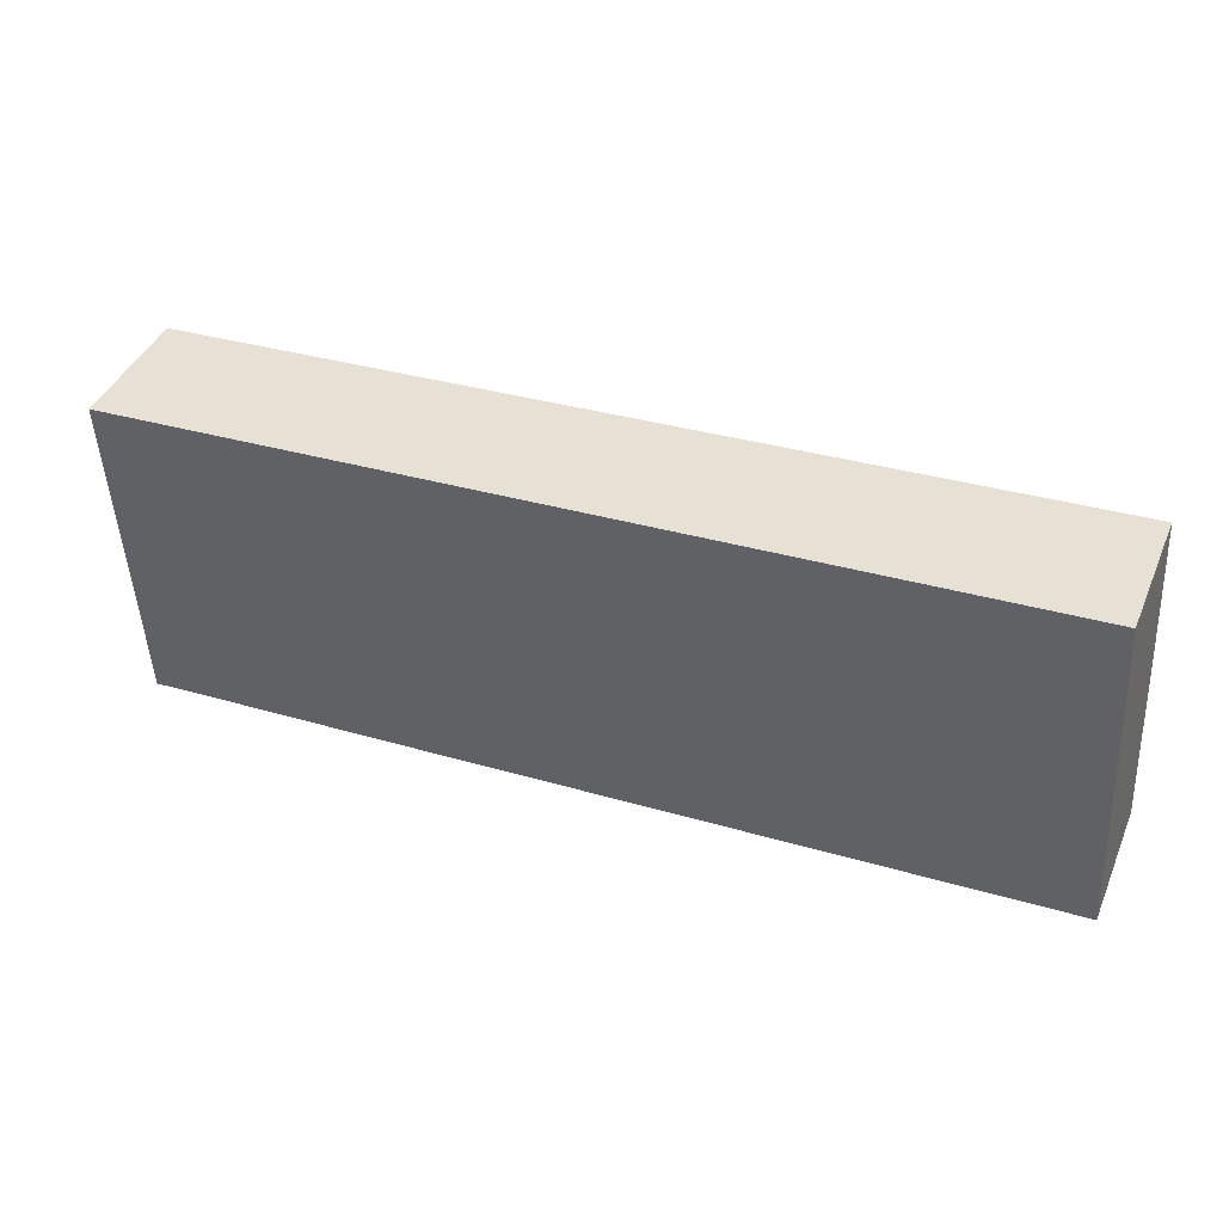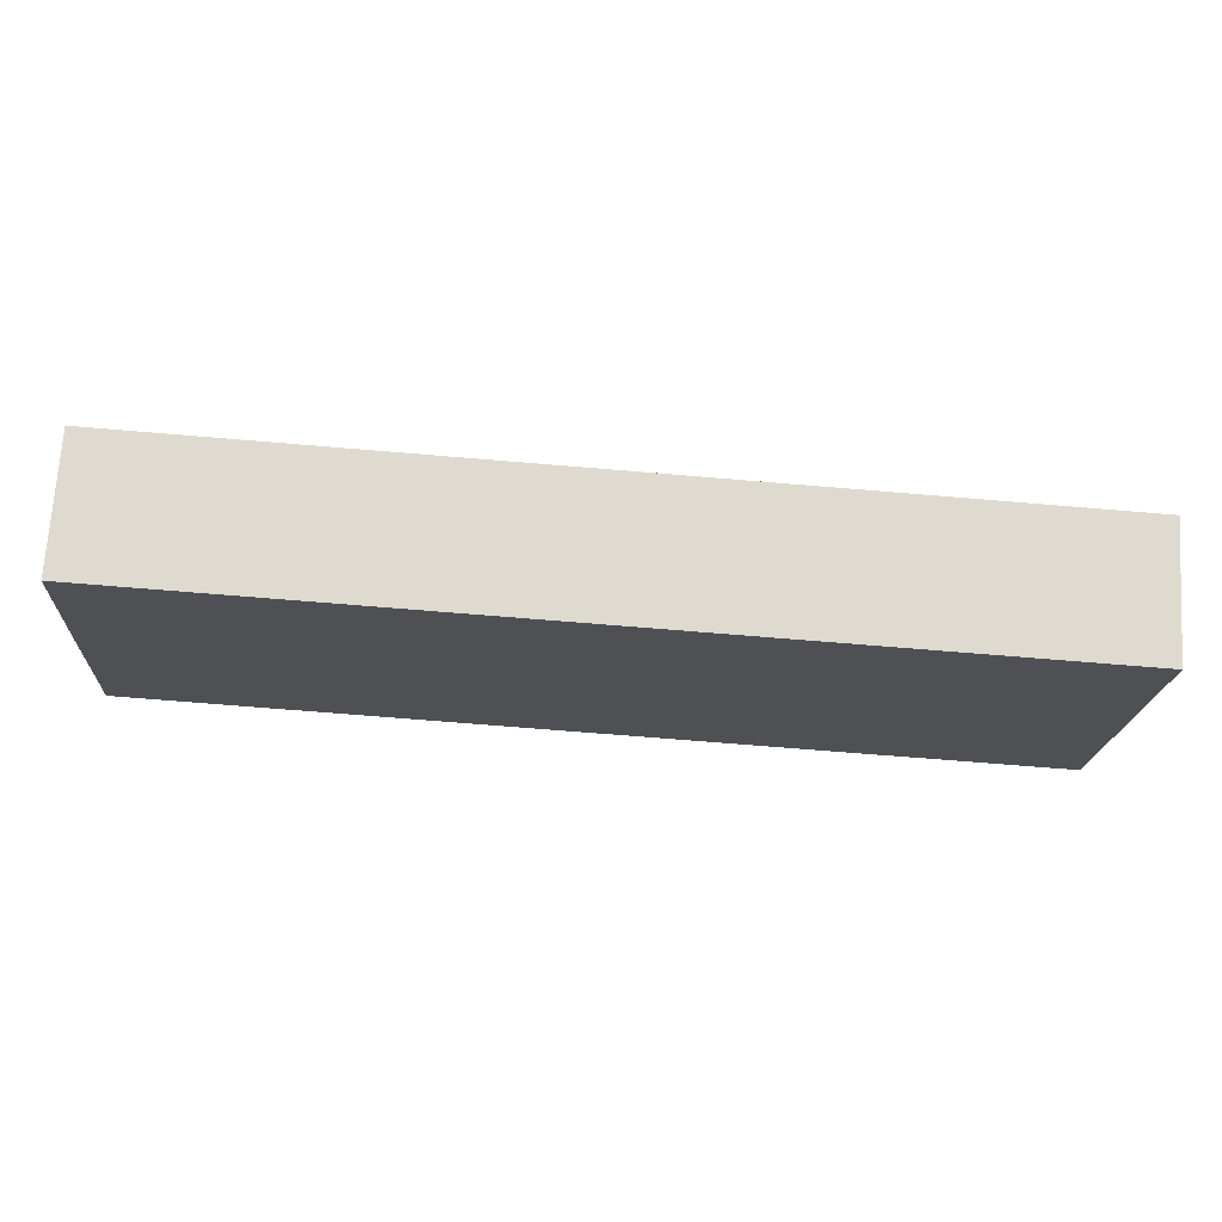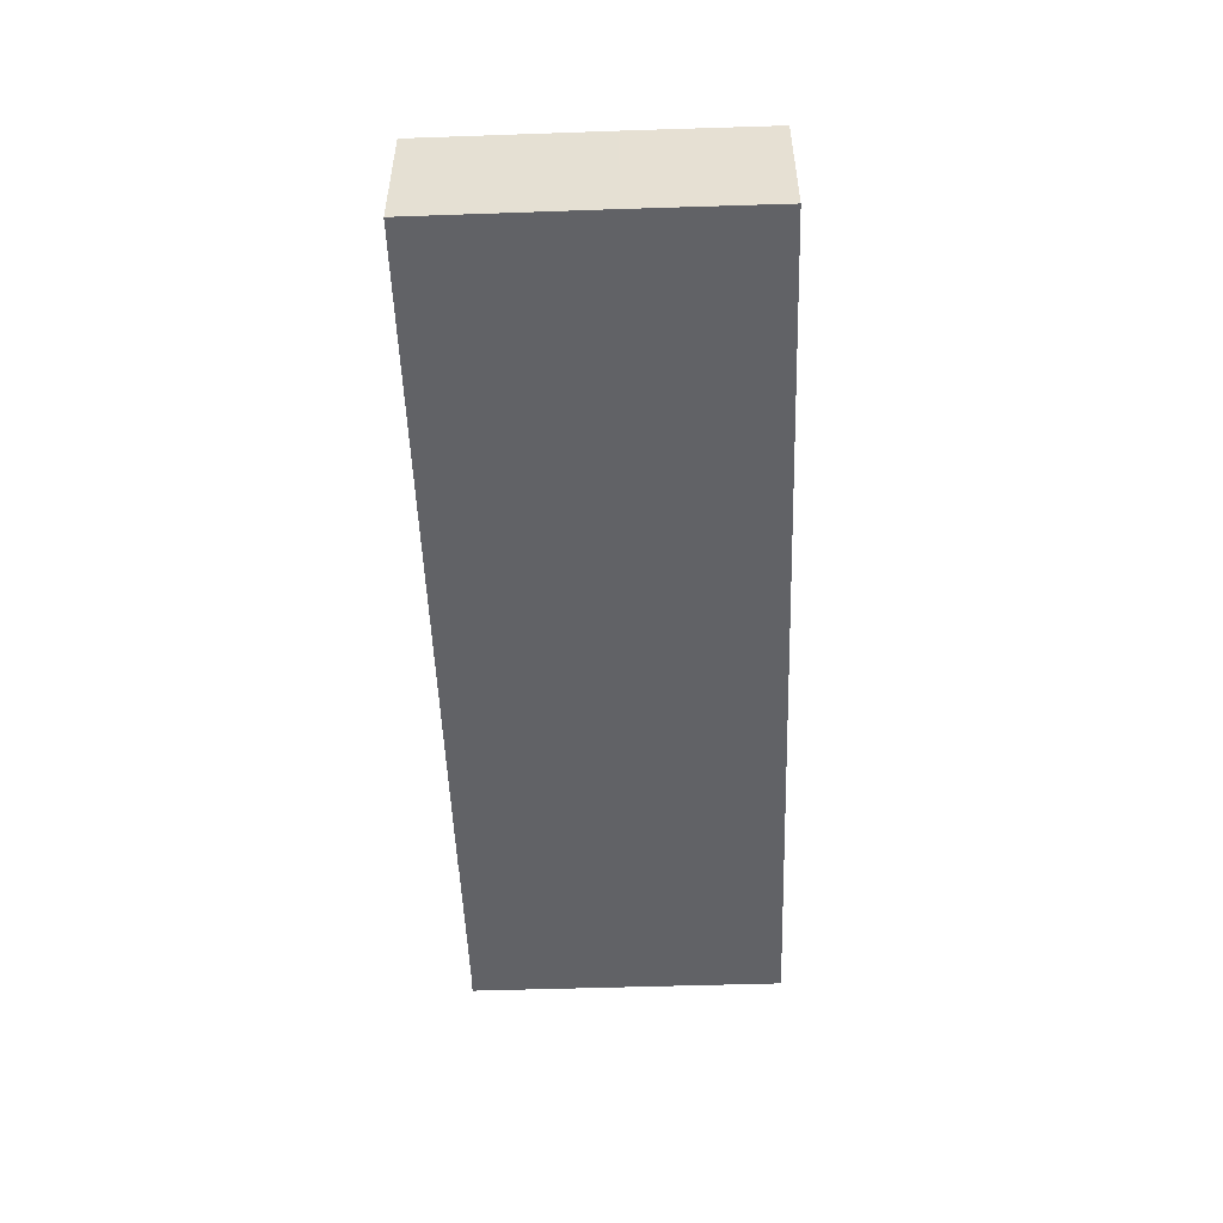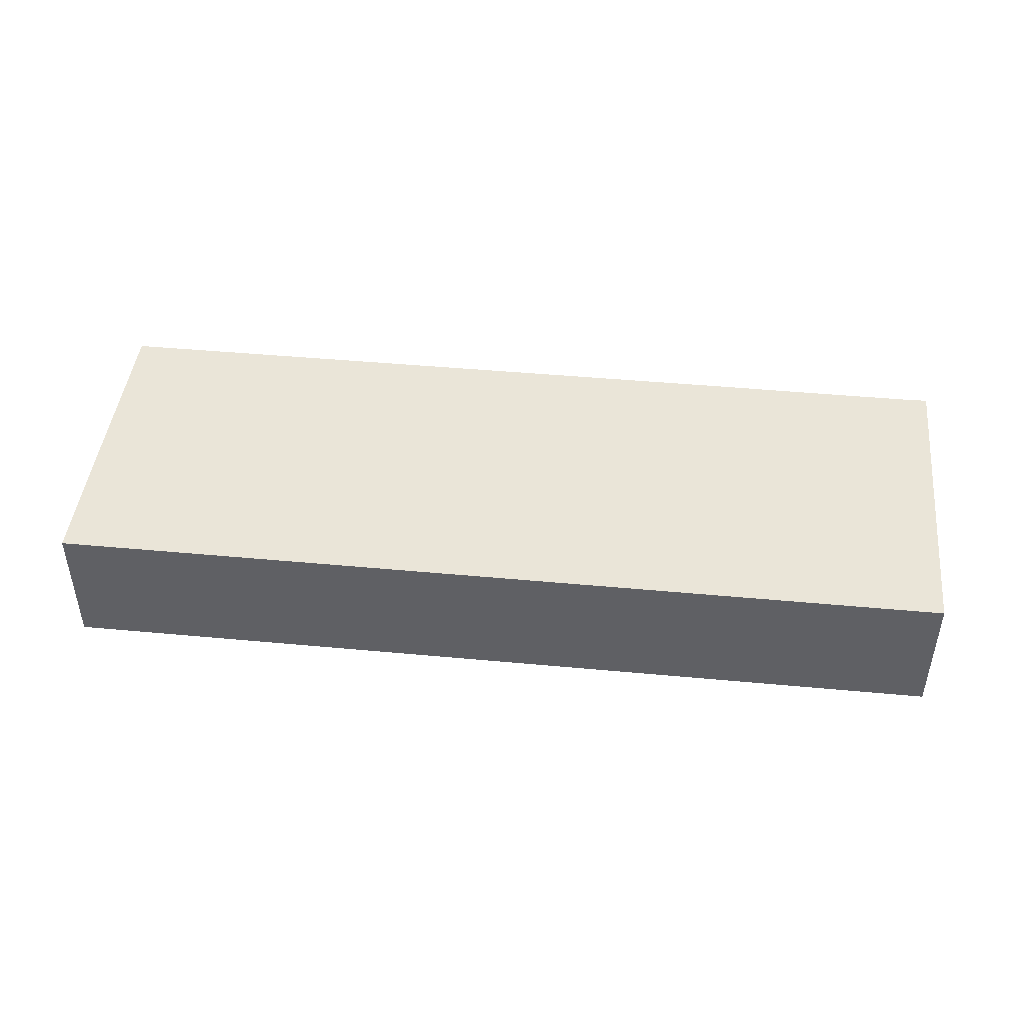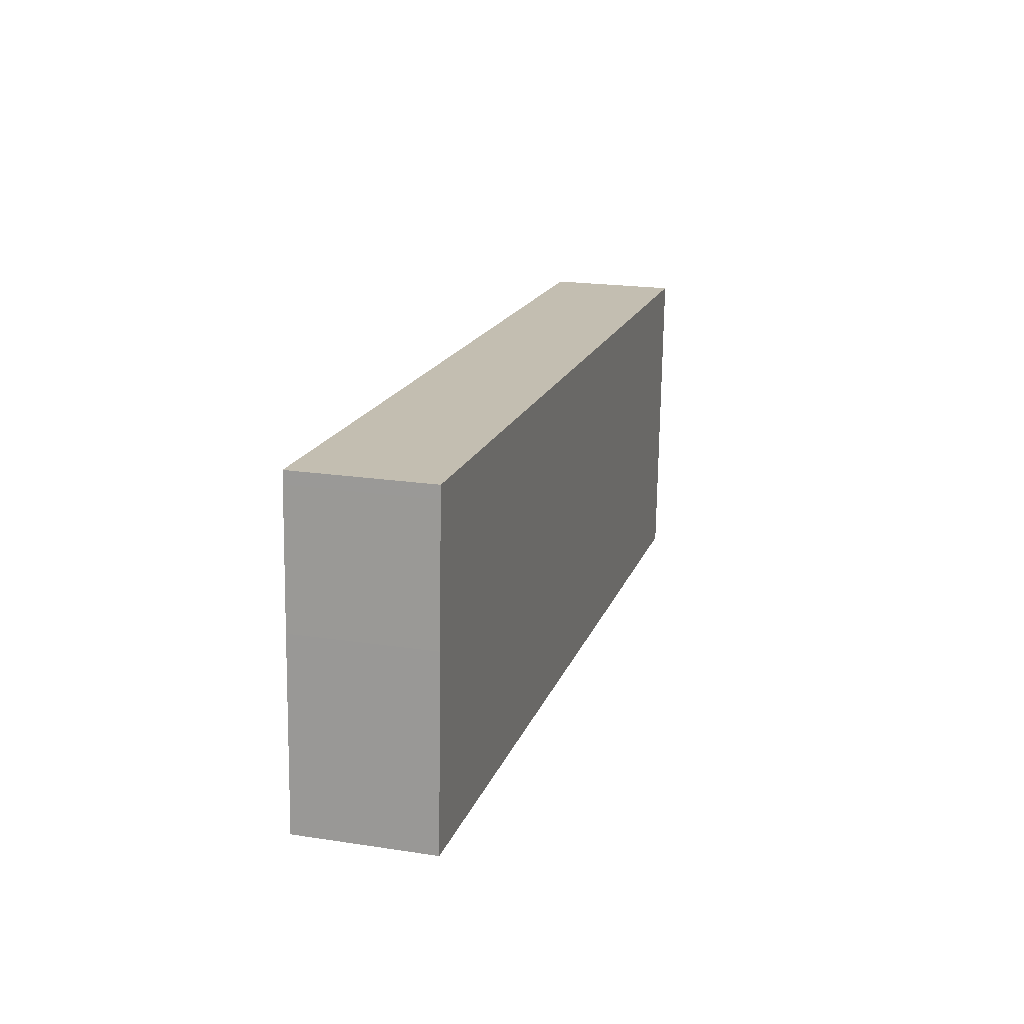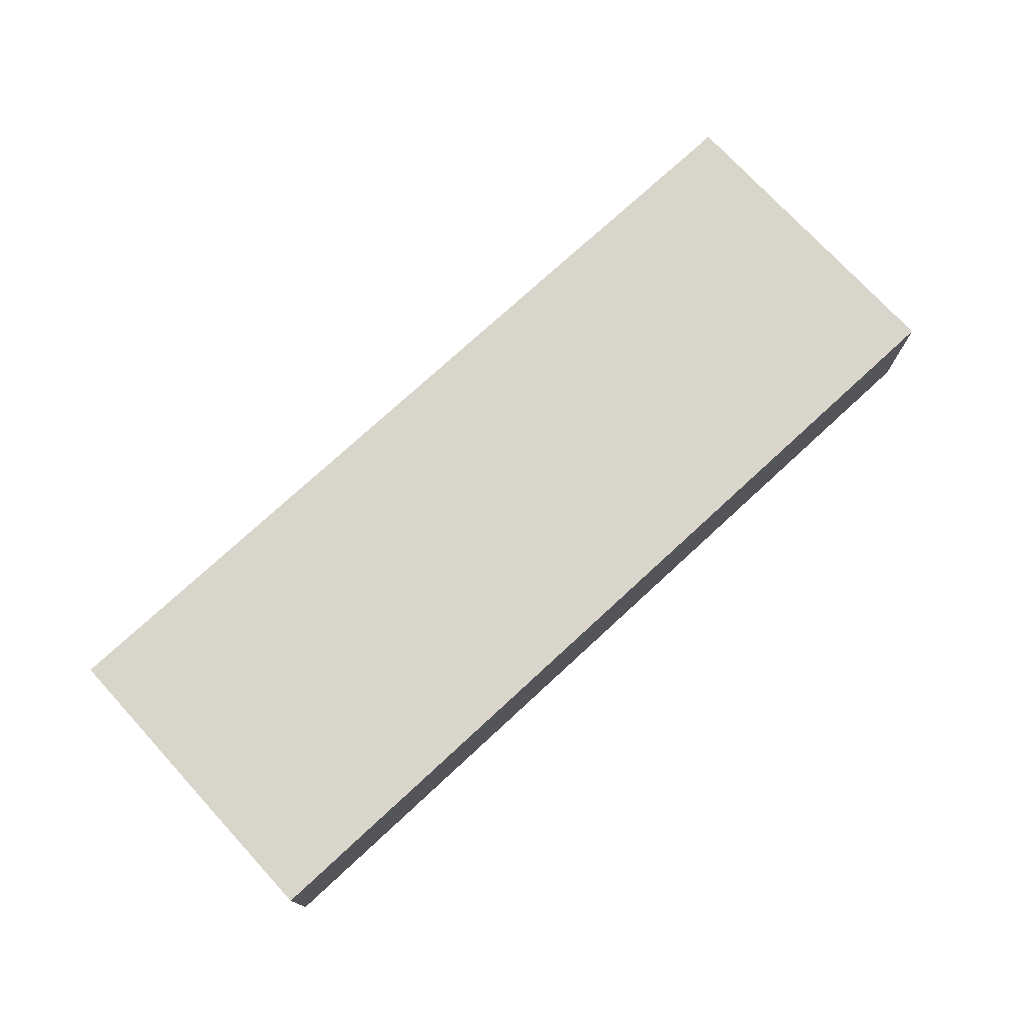
<metadata>
{"format":"obj","ext":"obj","renderer":"f3d","projection":"perspective","resolution":1024,"background":"white","views":[{"elev":41.8,"azim":-157.9,"up":"+Z"},{"elev":71.3,"azim":3.6,"up":"+Z"},{"elev":-50.7,"azim":-84.7,"up":"+Y"},{"elev":45.2,"azim":9.5,"up":"+Y"},{"elev":20.3,"azim":-74.4,"up":"+Z"},{"elev":74.6,"azim":-39.4,"up":"+Y"}]}
</metadata>
<code>
v  0.599 8.007 10.99
v  0.161 8.007 -0.01
v  0 8.007 4.903e-16
v  16.29 8.007 -0.965
v  1.047 8.007 18.67
v  1.092 8.007 19.41
v  55.84 8.007 16.23
v  31.1 8.007 -1.842
v  43.54 8.007 -2.562
v  43.54 8.007 -2.578
v  54.13 8.007 -3.176
v  55.46 8.007 9.484
v  54.75 8.007 -3.242
v  55.34 8.007 7.232
v  55.4 8.007 8.334
v  54.13 8.007 -3.205
v  54.13 1.963e-16 -3.205
v  54.13 1.945e-16 -3.176
v  0 0 0
v  0.599 -6.731e-16 10.99
v  1.047 -1.143e-15 18.67
v  1.092 -1.188e-15 19.41
v  43.54 1.569e-16 -2.562
v  43.54 1.579e-16 -2.578
v  31.1 1.128e-16 -1.842
v  16.29 5.909e-17 -0.965
v  0.161 6.123e-19 -0.01
v  54.75 1.985e-16 -3.242
v  55.84 -9.938e-16 16.23
v  55.46 -5.807e-16 9.484
v  55.4 -5.103e-16 8.334
v  55.34 -4.428e-16 7.232
g defaultobject
f 1 2 3
f 2 1 4
f 4 1 5
f 4 5 6
f 4 6 7
f 4 7 8
f 8 7 9
f 8 9 10
f 9 7 11
f 11 7 12
f 11 12 13
f 13 12 14
f 14 12 15
f 13 16 11
f 17 11 16
f 11 17 18
f 19 1 3
f 1 19 20
f 1 20 5
f 5 20 21
f 5 21 6
f 6 21 22
f 18 9 11
f 9 18 23
f 24 8 10
f 8 24 25
f 8 25 4
f 4 25 26
f 4 26 2
f 2 26 27
f 2 27 3
f 3 27 19
f 28 16 13
f 16 28 17
f 23 10 9
f 10 23 24
f 29 12 7
f 12 29 15
f 15 29 14
f 14 29 30
f 14 30 13
f 13 30 31
f 13 31 32
f 13 32 28
f 22 7 6
f 7 22 29
f 28 18 17
f 18 28 30
f 18 30 29
f 30 28 32
f 30 32 31
f 20 22 21
f 22 20 29
f 29 20 19
f 29 19 27
f 29 27 26
f 29 26 25
f 29 25 23
f 23 25 24
f 29 23 18

</code>
